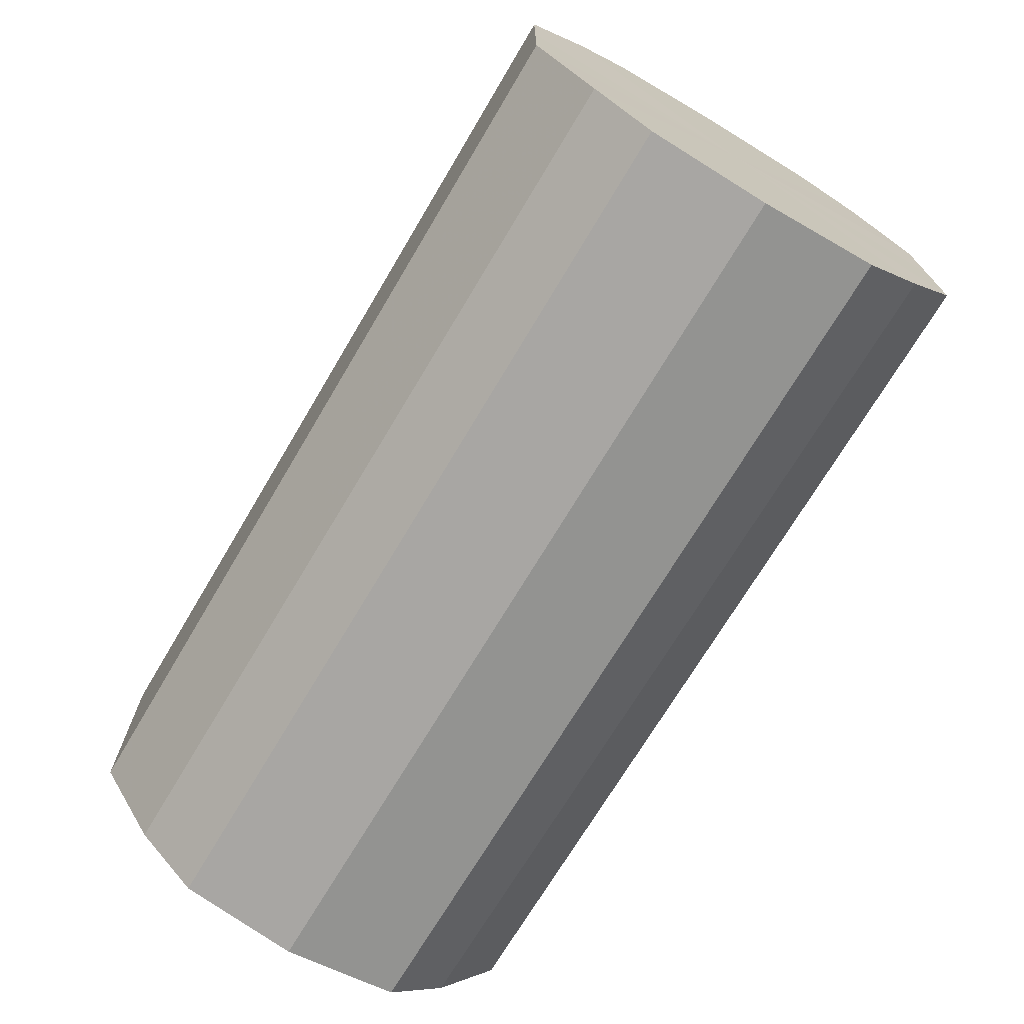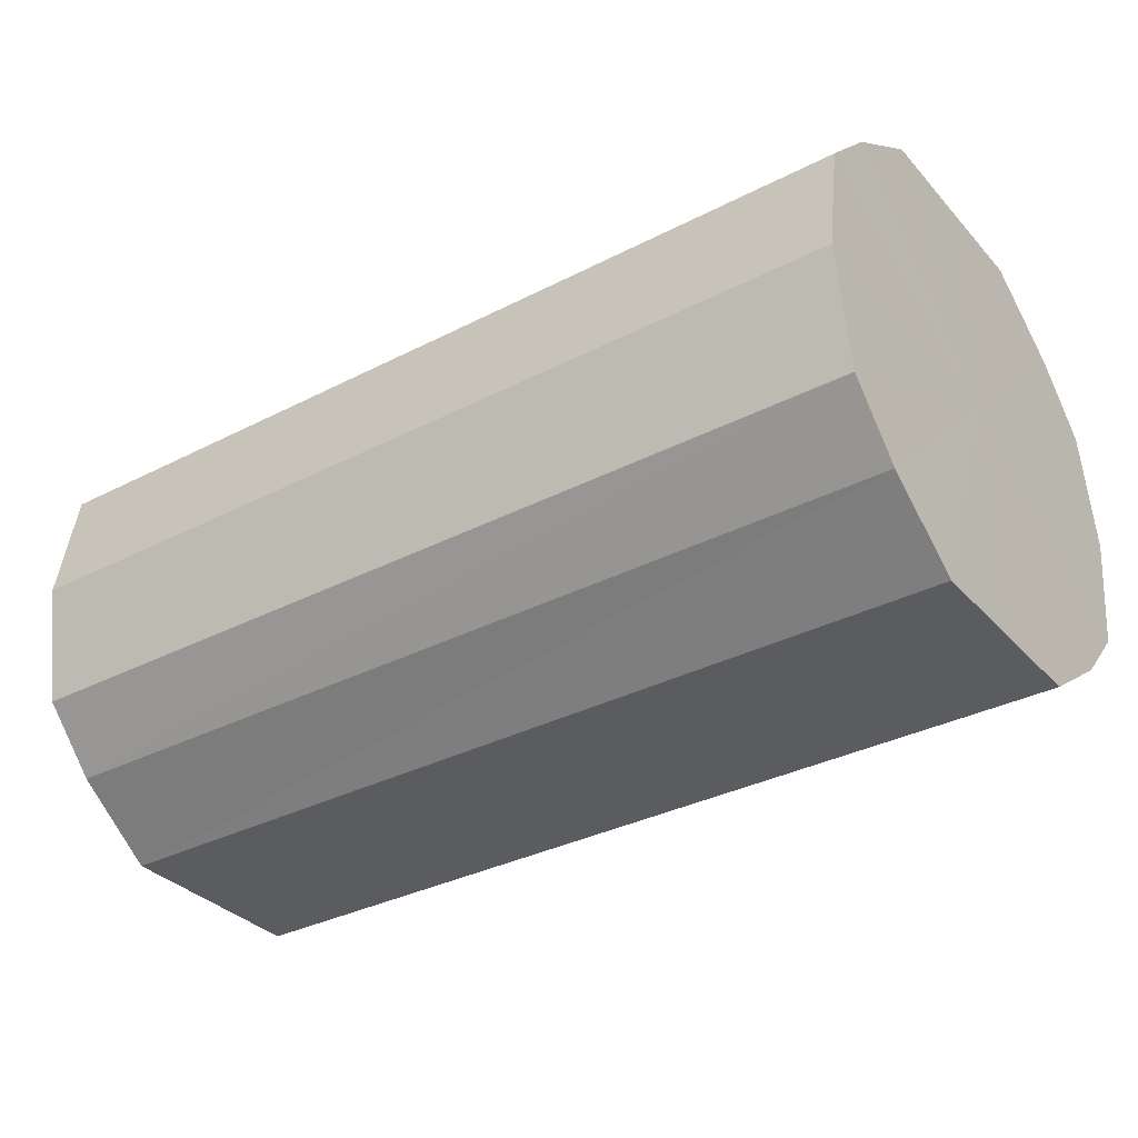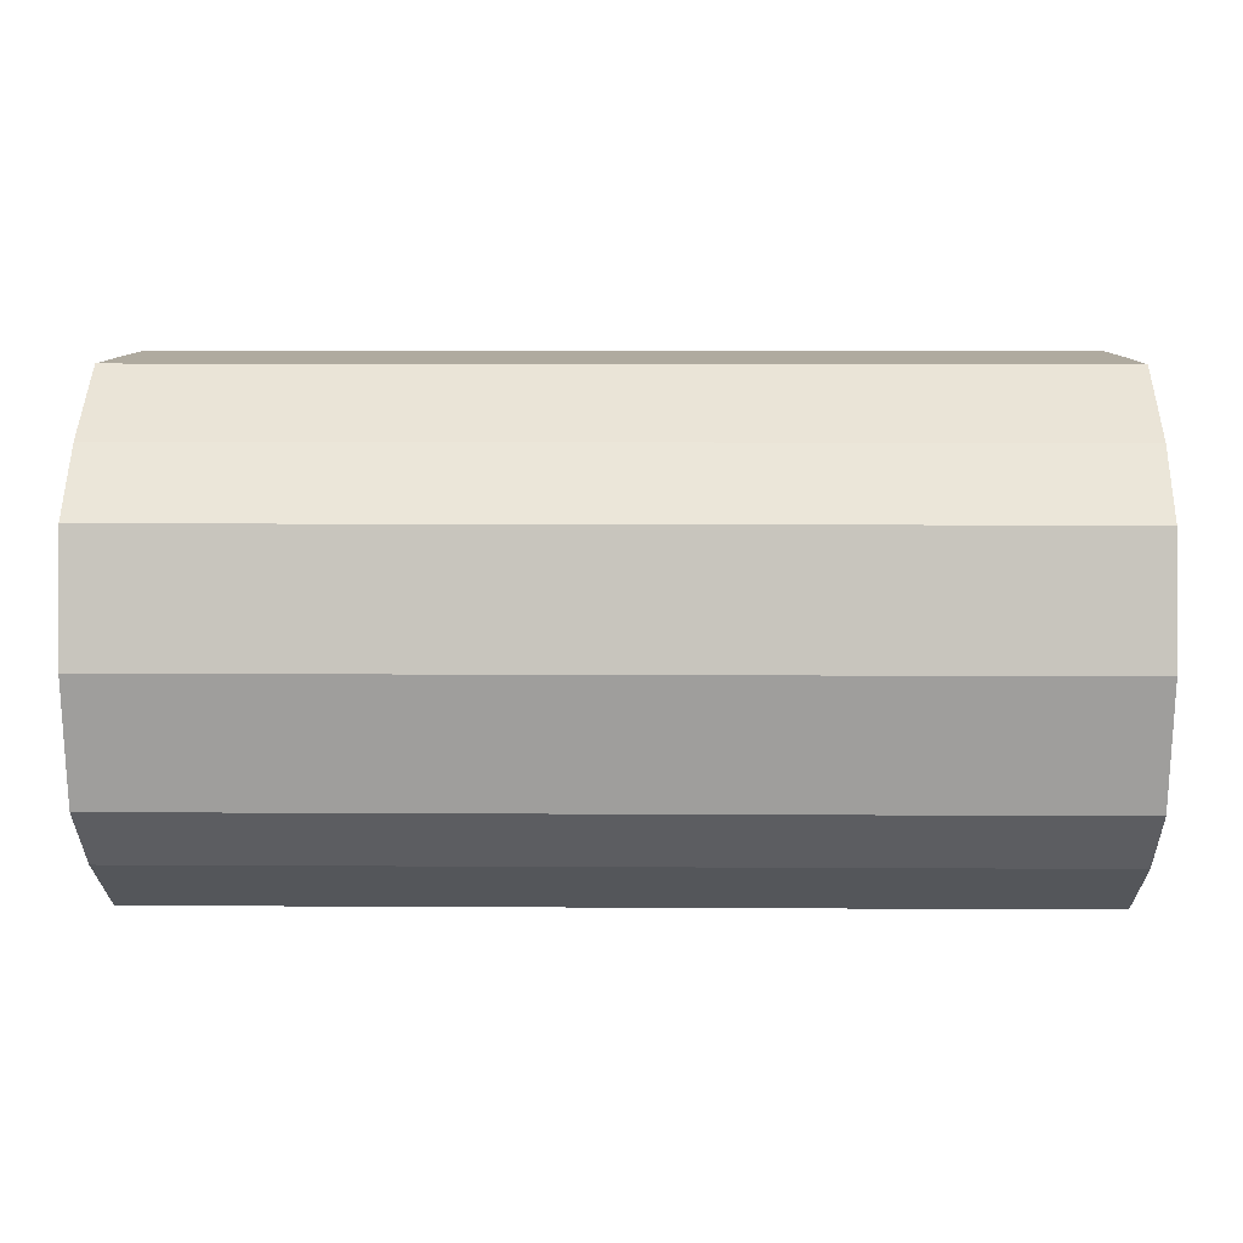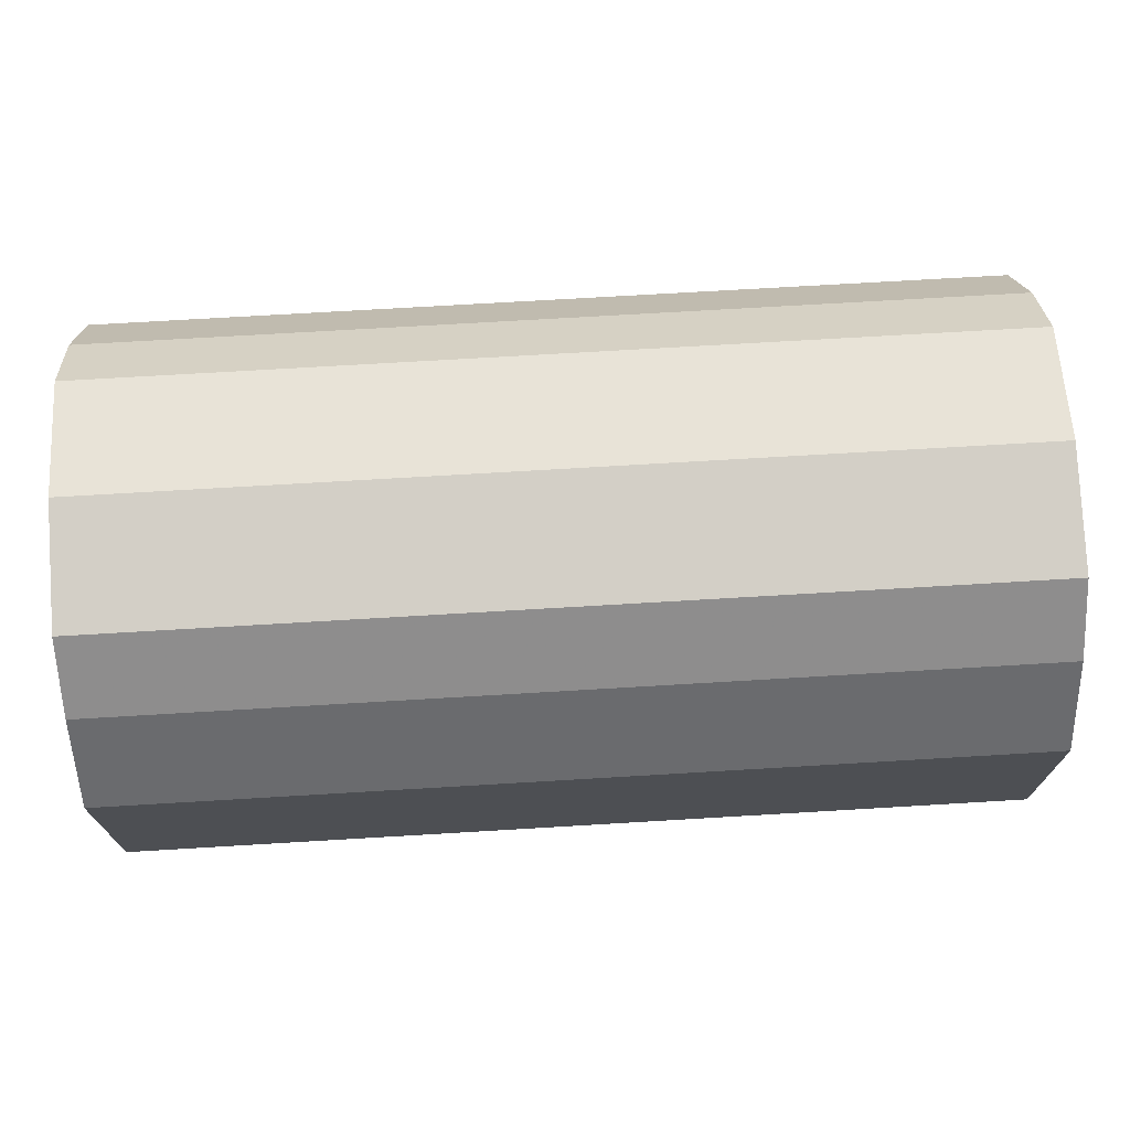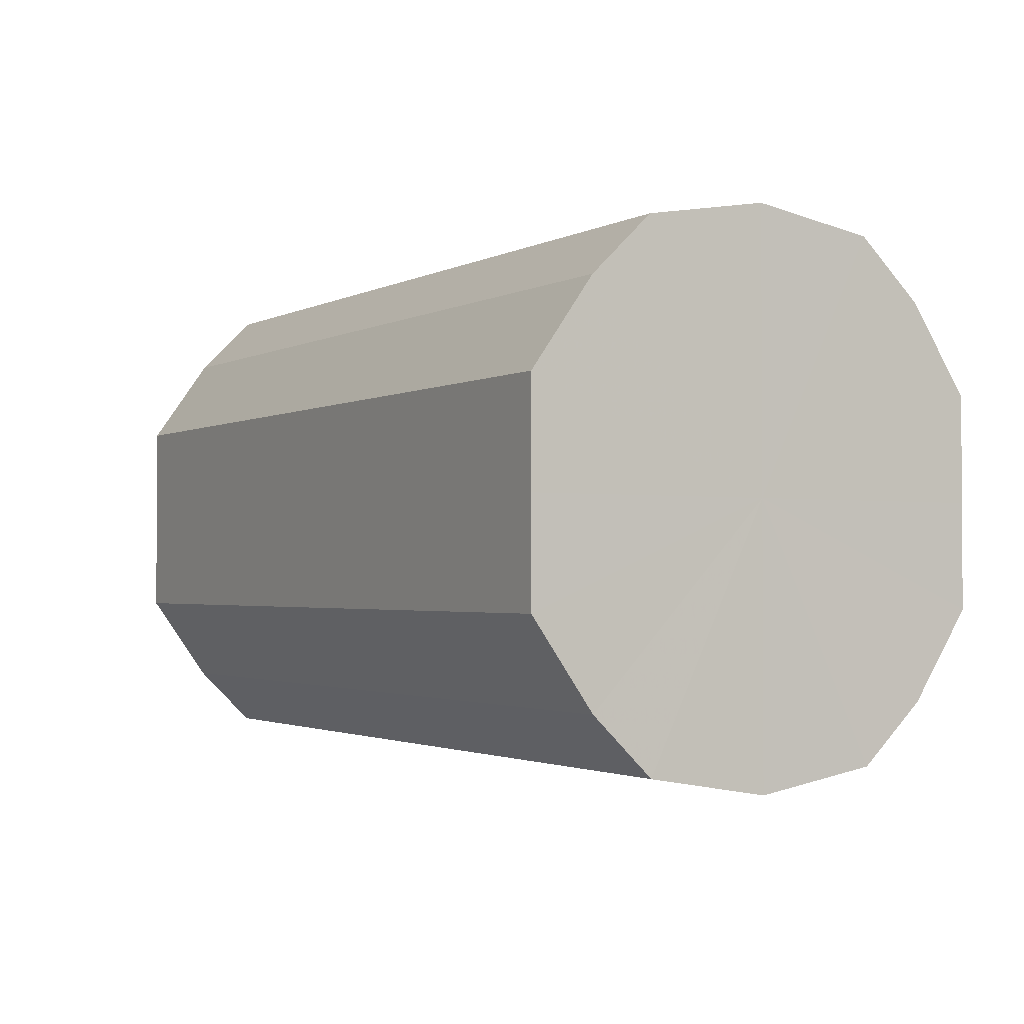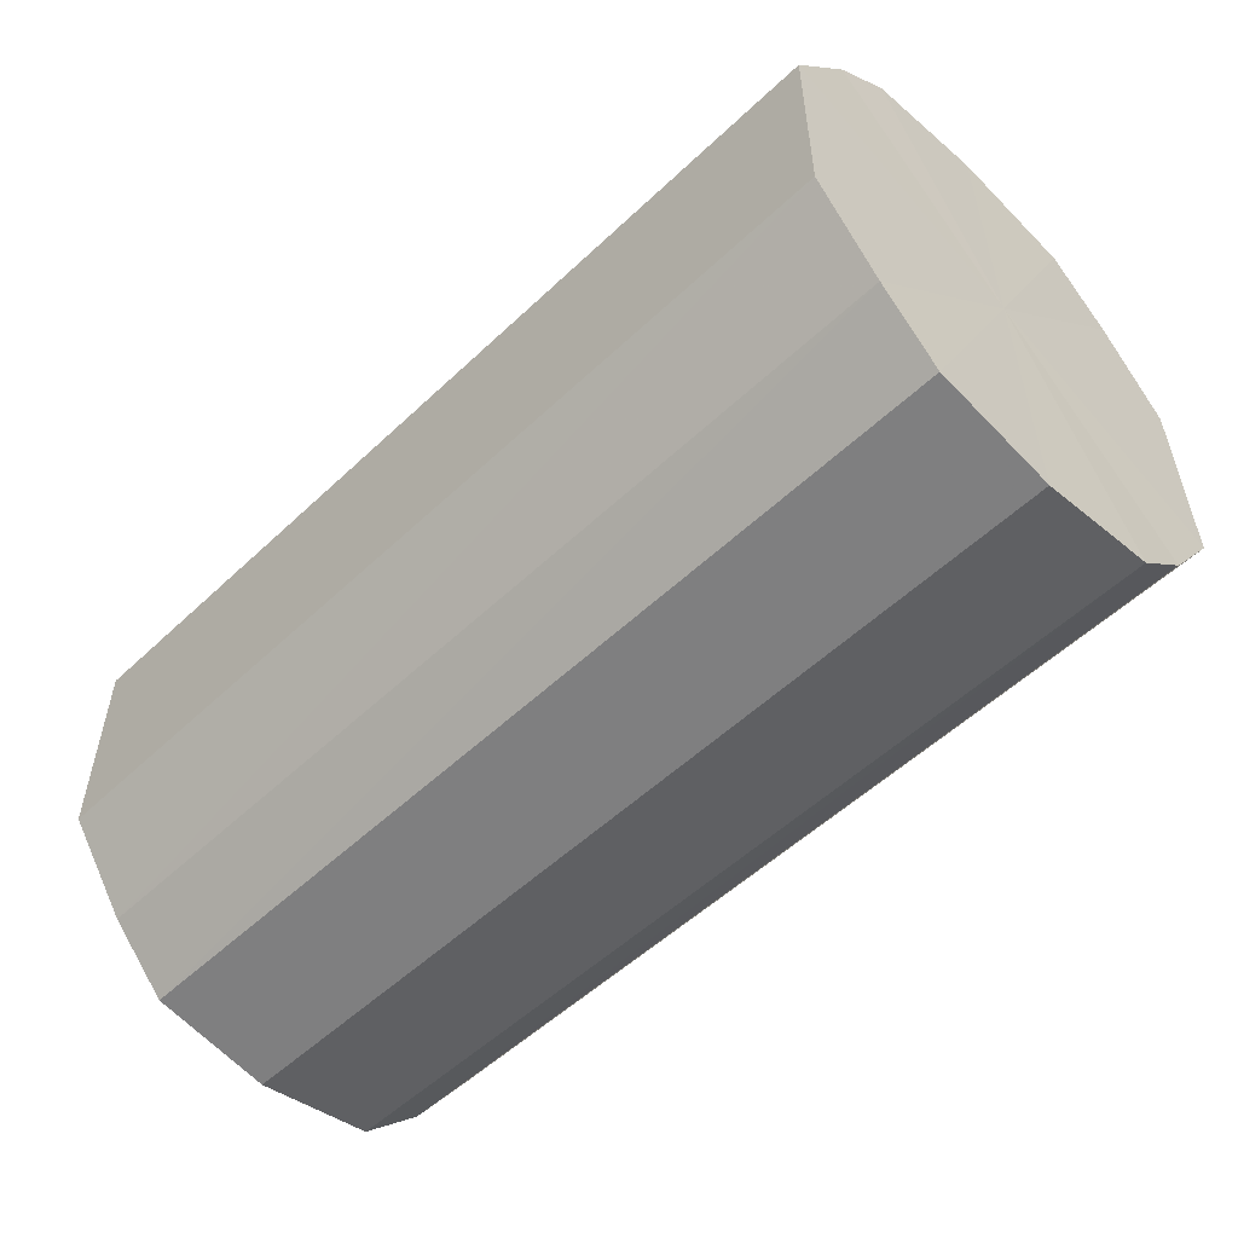
<metadata>
{"format":"obj","ext":"obj","renderer":"f3d","projection":"perspective","resolution":1024,"background":"white","views":[{"elev":-71.2,"azim":59.2,"up":"+Z"},{"elev":-33.9,"azim":-145.0,"up":"+Y"},{"elev":9.4,"azim":0.9,"up":"+Y"},{"elev":71.7,"azim":-3.4,"up":"+Z"},{"elev":-1.9,"azim":-120.1,"up":"+Z"},{"elev":-53.8,"azim":45.0,"up":"+Z"}]}
</metadata>
<code>
o 11641
v 2167 1892 13.54
v 2167 1892 13.56
v 2167 1892 13.54
v 2167 1892 13.58
v 2167 1892 13.56
v 2167 1892 13.53
v 2167 1892 13.53
v 2167 1892 13.59
v 2167 1892 13.58
v 2167 1892 13.51
v 2167 1892 13.51
v 2167 1892 13.59
v 2167 1892 13.59
v 2167 1892 13.5
v 2167 1892 13.5
v 2167 1892 13.59
v 2167 1892 13.59
v 2167 1892 13.5
v 2167 1892 13.5
v 2167 1892 13.58
v 2167 1892 13.59
v 2167 1892 13.5
v 2167 1892 13.5
v 2167 1892 13.56
v 2167 1892 13.58
v 2167 1892 13.51
v 2167 1892 13.51
v 2167 1892 13.54
v 2167 1892 13.56
v 2167 1892 13.53
v 2167 1892 13.53
v 2167 1892 13.54
v 2167 1892 13.54
v 2167 1892 13.56
v 2167 1892 13.56
v 2167 1892 13.58
v 2167 1892 13.58
v 2167 1892 13.53
v 2167 1892 13.54
v 2167 1892 13.51
v 2167 1892 13.53
v 2167 1892 13.59
v 2167 1892 13.59
v 2167 1892 13.5
v 2167 1892 13.51
v 2167 1892 13.5
v 2167 1892 13.5
v 2167 1892 13.59
v 2167 1892 13.59
v 2167 1892 13.5
v 2167 1892 13.5
v 2167 1892 13.51
v 2167 1892 13.5
v 2167 1892 13.59
v 2167 1892 13.59
v 2167 1892 13.53
v 2167 1892 13.51
v 2167 1892 13.54
v 2167 1892 13.53
v 2167 1892 13.58
v 2167 1892 13.58
v 2167 1892 13.56
v 2167 1892 13.54
v 2167 1892 13.56
v 2167 1892 13.54
v 2167 1892 13.56
v 2167 1892 13.54
v 2167 1892 13.58
v 2167 1892 13.53
v 2167 1892 13.59
v 2167 1892 13.51
v 2167 1892 13.59
v 2167 1892 13.5
v 2167 1892 13.59
v 2167 1892 13.5
v 2167 1892 13.58
v 2167 1892 13.5
v 2167 1892 13.56
v 2167 1892 13.51
v 2167 1892 13.54
v 2167 1892 13.53
v 2167 1892 13.54
v 2167 1892 13.54
v 2167 1892 13.56
v 2167 1892 13.53
v 2167 1892 13.58
v 2167 1892 13.51
v 2167 1892 13.59
v 2167 1892 13.5
v 2167 1892 13.59
v 2167 1892 13.5
v 2167 1892 13.59
v 2167 1892 13.5
v 2167 1892 13.58
v 2167 1892 13.51
v 2167 1892 13.56
v 2167 1892 13.53
v 2167 1892 13.54
f 1 2 3
f 2 4 5
f 6 1 7
f 4 8 9
f 10 6 11
f 8 12 13
f 14 10 15
f 12 16 17
f 18 14 19
f 16 20 21
f 22 18 23
f 20 24 25
f 26 22 27
f 24 28 29
f 30 26 31
f 28 30 32
f 33 34 35
f 35 36 37
f 38 39 33
f 40 41 38
f 37 42 43
f 44 45 40
f 46 47 44
f 43 48 49
f 50 51 46
f 52 53 50
f 49 54 55
f 56 57 52
f 58 59 56
f 55 60 61
f 62 63 58
f 61 64 62
f 65 66 67
f 65 68 66
f 65 67 69
f 65 70 68
f 65 69 71
f 65 72 70
f 65 71 73
f 65 74 72
f 65 73 75
f 65 76 74
f 65 75 77
f 65 78 76
f 65 77 79
f 65 80 78
f 65 79 81
f 65 81 80
f 82 83 84
f 82 85 83
f 82 84 86
f 82 87 85
f 82 86 88
f 82 89 87
f 82 88 90
f 82 91 89
f 82 90 92
f 82 93 91
f 82 92 94
f 82 95 93
f 82 94 96
f 82 97 95
f 82 96 98
f 82 98 97

</code>
